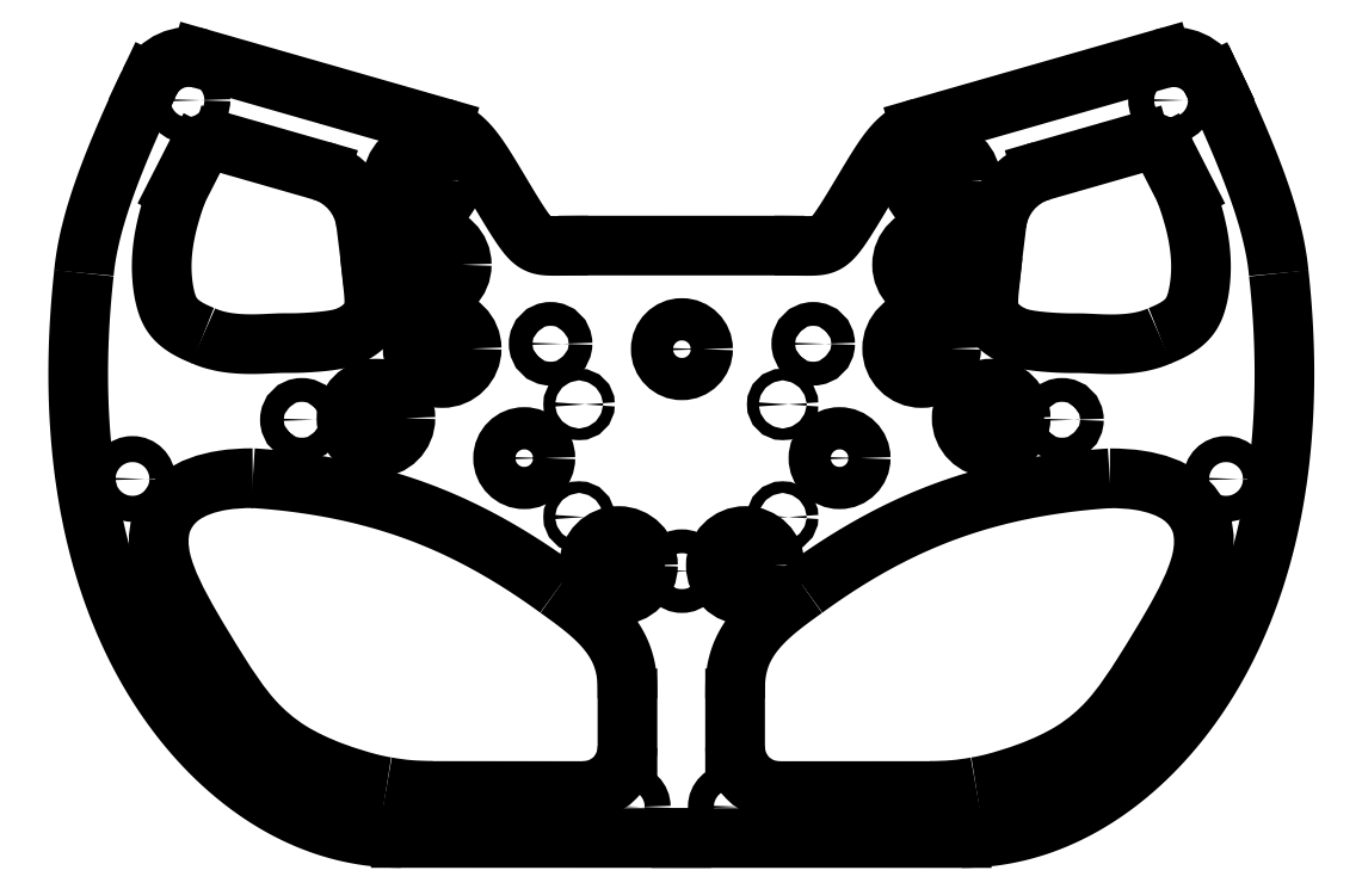
<metadata>
{"format":"dxf","ext":"dxf","renderer":"ezdxf+matplotlib","layout":"modelspace","background":"white","min_lineweight":24,"dpi":150}
</metadata>
<code>
0
SECTION
2
ENTITIES
0
CIRCLE
8
0
10
-136.3
20
-27.06
30
0
40
2.75
210
-0
220
0
230
1
0
CIRCLE
8
0
10
-200.8
20
-23.52
30
0
40
1.35
210
-0
220
0
230
1
0
CIRCLE
8
0
10
-200.8
20
-49.52
30
0
40
1.35
210
-0
220
0
230
1
0
CIRCLE
8
0
10
-247.8
20
-49.52
30
0
40
1.35
210
-0
220
0
230
1
0
CIRCLE
8
0
10
-247.8
20
-23.52
30
0
40
1.35
210
-0
220
0
230
1
0
CIRCLE
8
0
10
-224
20
-62.02
30
0
40
2.75
210
-0
220
0
230
1
0
CIRCLE
8
0
10
-193.7
20
-9.52
30
0
40
2.75
210
-0
220
0
230
1
0
CIRCLE
8
0
10
-254.3
20
-9.52
30
0
40
2.75
210
-0
220
0
230
1
0
CIRCLE
8
0
10
-311.8
20
-27.06
30
0
40
2.75
210
-0
220
0
230
1
0
SPLINE
8
0
70
0
71
5
72
21
73
15
74
0
42
1e-09
43
1e-10
44
1e-10
40
15.63
40
15.63
40
15.63
40
15.63
40
15.63
40
15.63
40
15.66
40
15.76
40
15.86
40
15.96
40
16.06
40
16.16
40
16.26
40
16.36
40
16.46
40
16.49
40
16.49
40
16.49
40
16.49
40
16.49
40
16.49
10
-347.2
20
50.24
30
0
10
-347.4
20
49.88
30
0
10
-348.1
20
48.26
30
0
10
-349.5
20
45.42
30
0
10
-351.3
20
41.44
30
0
10
-353.4
20
36.41
30
0
10
-355.7
20
30.83
30
0
10
-357.7
20
25.56
30
0
10
-359.3
20
20.62
30
0
10
-360.5
20
16.04
30
0
10
-361.3
20
12.39
30
0
10
-361.7
20
9.756
30
0
10
-361.9
20
8.002
30
0
10
-362
20
7.034
30
0
10
-362.1
20
6.808
30
0
0
SPLINE
8
0
70
0
71
5
72
21
73
15
74
0
42
1e-09
43
1e-10
44
1e-10
40
0
40
0
40
0
40
0
40
0
40
0
40
0.1
40
0.2
40
0.3
40
0.4
40
0.5
40
0.6
40
0.7
40
0.8
40
0.9
40
1
40
1
40
1
40
1
40
1
40
1
10
-362.1
20
6.808
30
0
10
-362.5
20
2.923
30
0
10
-363.2
20
-4.785
30
0
10
-363.7
20
-16.15
30
0
10
-363.3
20
-30.93
30
0
10
-360.9
20
-48.67
30
0
10
-356.5
20
-65.52
30
0
10
-350
20
-81.2
30
0
10
-341.1
20
-95.32
30
0
10
-330.3
20
-107.3
30
0
10
-317.7
20
-116.6
30
0
10
-306.7
20
-121.4
30
0
10
-297.9
20
-123.2
30
0
10
-291.9
20
-123.6
30
0
10
-288.9
20
-123.6
30
0
0
LINE
8
0
10
-288.9
20
-123.6
30
0
11
-224.2
21
-123.6
31
0
0
LINE
8
0
10
-224.2
20
-123.6
30
0
11
-159.4
21
-123.6
31
0
0
SPLINE
8
0
70
0
71
5
72
21
73
15
74
0
42
1e-09
43
1e-10
44
1e-10
40
-1
40
-1
40
-1
40
-1
40
-1
40
-1
40
-0.9
40
-0.8
40
-0.7
40
-0.6
40
-0.5
40
-0.4
40
-0.3
40
-0.2
40
-0.1
40
0
40
0
40
0
40
0
40
0
40
0
10
-159.4
20
-123.6
30
0
10
-156.4
20
-123.6
30
0
10
-150.4
20
-123.2
30
0
10
-141.7
20
-121.4
30
0
10
-130.6
20
-116.7
30
0
10
-118
20
-107.4
30
0
10
-107.2
20
-95.35
30
0
10
-98.36
20
-81.24
30
0
10
-91.78
20
-65.55
30
0
10
-87.37
20
-48.7
30
0
10
-85.01
20
-30.96
30
0
10
-84.62
20
-16.19
30
0
10
-85.13
20
-4.822
30
0
10
-85.81
20
2.885
30
0
10
-86.24
20
6.771
30
0
0
SPLINE
8
0
70
0
71
5
72
21
73
15
74
0
42
1e-09
43
1e-10
44
1e-10
40
-16.49
40
-16.49
40
-16.49
40
-16.49
40
-16.49
40
-16.49
40
-16.46
40
-16.36
40
-16.26
40
-16.16
40
-16.06
40
-15.96
40
-15.86
40
-15.76
40
-15.66
40
-15.63
40
-15.63
40
-15.63
40
-15.63
40
-15.63
40
-15.63
10
-86.24
20
6.771
30
0
10
-86.26
20
6.997
30
0
10
-86.35
20
7.965
30
0
10
-86.57
20
9.718
30
0
10
-86.99
20
12.35
30
0
10
-87.77
20
16
30
0
10
-89.02
20
20.59
30
0
10
-90.63
20
25.52
30
0
10
-92.58
20
30.8
30
0
10
-94.84
20
36.38
30
0
10
-97.01
20
41.4
30
0
10
-98.82
20
45.39
30
0
10
-100.1
20
48.22
30
0
10
-100.9
20
49.84
30
0
10
-101.1
20
50.21
30
0
0
LINE
8
0
10
-101.1
20
50.21
30
0
11
-101.1
21
50.21
31
0
0
LINE
8
0
10
-101.1
20
50.21
30
0
11
-101.1
21
50.21
31
0
0
LINE
8
0
10
-101.1
20
50.21
30
0
11
-101.4
21
50.95
31
0
0
ARC
8
0
10
-110.5
20
46.68
30
0
40
10
210
0
220
-0
230
1
50
25.27
51
106
0
LINE
8
0
10
-113.2
20
56.3
30
0
11
-169
21
40.33
31
0
0
SPLINE
8
0
70
0
71
5
72
35
73
29
74
0
42
1e-09
43
1e-10
44
1e-10
40
-3.007
40
-3.007
40
-3.007
40
-3.007
40
-3.007
40
-3.007
40
-2.982
40
-2.954
40
-2.925
40
-2.897
40
-2.868
40
-2.84
40
-2.811
40
-2.782
40
-2.754
40
-2.725
40
-2.697
40
-2.668
40
-2.64
40
-2.611
40
-2.582
40
-2.554
40
-2.525
40
-2.497
40
-2.468
40
-2.44
40
-2.411
40
-2.382
40
-2.354
40
-2.325
40
-2.325
40
-2.325
40
-2.325
40
-2.325
40
-2.325
10
-169
20
40.33
30
0
10
-169.3
20
40.22
30
0
10
-170.1
20
39.98
30
0
10
-171.2
20
39.53
30
0
10
-172.6
20
38.73
30
0
10
-174.2
20
37.42
30
0
10
-175.7
20
35.75
30
0
10
-177.1
20
33.8
30
0
10
-178.6
20
31.61
30
0
10
-180
20
29.25
30
0
10
-181.5
20
26.81
30
0
10
-182.9
20
24.37
30
0
10
-184.4
20
22.02
30
0
10
-185.7
20
19.86
30
0
10
-186.9
20
17.96
30
0
10
-188
20
16.37
30
0
10
-189
20
15.12
30
0
10
-189.9
20
14.21
30
0
10
-190.9
20
13.61
30
0
10
-191.9
20
13.27
30
0
10
-193
20
13.11
30
0
10
-194.4
20
13.07
30
0
10
-195.9
20
13.08
30
0
10
-197.6
20
13.11
30
0
10
-199.3
20
13.14
30
0
10
-200.6
20
13.15
30
0
10
-201.6
20
13.15
30
0
10
-202.3
20
13.15
30
0
10
-202.6
20
13.15
30
0
0
LINE
8
0
10
-202.6
20
13.15
30
0
11
-245.7
21
13.16
31
0
0
SPLINE
8
0
70
0
71
5
72
35
73
29
74
0
42
1e-09
43
1e-10
44
1e-10
40
2.325
40
2.325
40
2.325
40
2.325
40
2.325
40
2.325
40
2.354
40
2.382
40
2.411
40
2.44
40
2.468
40
2.497
40
2.525
40
2.554
40
2.582
40
2.611
40
2.64
40
2.668
40
2.697
40
2.725
40
2.754
40
2.782
40
2.811
40
2.84
40
2.868
40
2.897
40
2.925
40
2.954
40
2.982
40
3.007
40
3.007
40
3.007
40
3.007
40
3.007
40
3.007
10
-245.7
20
13.16
30
0
10
-246
20
13.16
30
0
10
-246.7
20
13.16
30
0
10
-247.7
20
13.15
30
0
10
-249
20
13.14
30
0
10
-250.7
20
13.12
30
0
10
-252.4
20
13.09
30
0
10
-253.9
20
13.08
30
0
10
-255.3
20
13.12
30
0
10
-256.4
20
13.27
30
0
10
-257.4
20
13.62
30
0
10
-258.4
20
14.22
30
0
10
-259.3
20
15.13
30
0
10
-260.3
20
16.38
30
0
10
-261.4
20
17.97
30
0
10
-262.6
20
19.87
30
0
10
-263.9
20
22.04
30
0
10
-265.3
20
24.38
30
0
10
-266.8
20
26.82
30
0
10
-268.3
20
29.27
30
0
10
-269.7
20
31.62
30
0
10
-271.1
20
33.81
30
0
10
-272.6
20
35.76
30
0
10
-274.1
20
37.43
30
0
10
-275.7
20
38.74
30
0
10
-277.1
20
39.54
30
0
10
-278.2
20
40
30
0
10
-279
20
40.24
30
0
10
-279.3
20
40.34
30
0
0
LINE
8
0
10
-279.3
20
40.34
30
0
11
-335.1
21
56.33
31
0
0
ARC
8
0
10
-337.8
20
46.71
30
0
40
10
210
0
220
-0
230
1
50
74
51
154.7
0
LINE
8
0
10
-346.9
20
50.99
30
0
11
-347.2
21
50.24
31
0
0
CIRCLE
8
0
10
-320.2
20
-106.7
30
0
40
3
210
-0
220
0
230
1
0
CIRCLE
8
0
10
-98.4
20
-40.73
30
0
40
3
210
-0
220
0
230
1
0
CIRCLE
8
0
10
-129
20
-106.7
30
0
40
3
210
-0
220
0
230
1
0
CIRCLE
8
0
10
-350.8
20
-40.73
30
0
40
3
210
-0
220
0
230
1
0
CIRCLE
8
0
10
-236.5
20
-116.4
30
0
40
3
210
-0
220
0
230
1
0
CIRCLE
8
0
10
-111.1
20
46.72
30
0
40
3
210
-0
220
0
230
1
0
CIRCLE
8
0
10
-212.7
20
-116.4
30
0
40
3
210
-0
220
0
230
1
0
CIRCLE
8
0
10
-338.1
20
46.72
30
0
40
3
210
-0
220
0
230
1
0
CIRCLE
8
0
10
-166.4
20
8.726
30
0
40
6.8
210
-0
220
0
230
1
0
CIRCLE
8
0
10
-152.6
20
-26.68
30
0
40
6.8
210
-0
220
0
230
1
0
CIRCLE
8
0
10
-238.7
20
-60.71
30
0
40
6.8
210
-0
220
0
230
1
0
CIRCLE
8
0
10
-279.4
20
-10.63
30
0
40
6.8
210
-0
220
0
230
1
0
CIRCLE
8
0
10
-283.9
20
28.13
30
0
40
6.8
210
-0
220
0
230
1
0
CIRCLE
8
0
10
-281.6
20
8.726
30
0
40
6.8
210
-0
220
0
230
1
0
CIRCLE
8
0
10
-294.6
20
-26.68
30
0
40
6.8
210
-0
220
0
230
1
0
CIRCLE
8
0
10
-209.4
20
-60.71
30
0
40
6.8
210
-0
220
0
230
1
0
CIRCLE
8
0
10
-168.7
20
-10.63
30
0
40
6.8
210
-0
220
0
230
1
0
CIRCLE
8
0
10
-164.1
20
28.13
30
0
40
6.8
210
-0
220
0
230
1
0
LINE
8
0
10
-211.7
20
-102.6
30
0
11
-211.7
21
-91.41
31
0
0
SPLINE
8
0
70
0
71
5
72
21
73
15
74
0
42
1e-09
43
1e-10
44
1e-10
40
5.742
40
5.742
40
5.742
40
5.742
40
5.742
40
5.742
40
5.767
40
5.792
40
5.817
40
5.842
40
5.867
40
5.892
40
5.917
40
5.942
40
5.967
40
5.989
40
5.989
40
5.989
40
5.989
40
5.989
40
5.989
10
-211.7
20
-91.41
30
0
10
-211.7
20
-90.79
30
0
10
-211.7
20
-89.68
30
0
10
-211.7
20
-88.37
30
0
10
-211.7
20
-87.06
30
0
10
-211.5
20
-84.97
30
0
10
-210.7
20
-81.81
30
0
10
-209.2
20
-78.44
30
0
10
-206.8
20
-75.19
30
0
10
-203.8
20
-72.28
30
0
10
-200.8
20
-69.83
30
0
10
-198.6
20
-68.16
30
0
10
-197
20
-67.04
30
0
10
-196.1
20
-66.36
30
0
10
-195.6
20
-66.04
30
0
0
SPLINE
8
0
70
0
71
5
72
20
73
14
74
0
42
1e-09
43
1e-10
44
1e-10
40
-0.8864
40
-0.8864
40
-0.8864
40
-0.8864
40
-0.8864
40
-0.8864
40
-0.8
40
-0.7
40
-0.6
40
-0.5
40
-0.4
40
-0.3
40
-0.2
40
-0.1
40
0
40
0
40
0
40
0
40
0
40
0
10
-195.6
20
-66.04
30
0
10
-194.4
20
-65.14
30
0
10
-191.7
20
-63.21
30
0
10
-187.5
20
-60.39
30
0
10
-181.8
20
-56.85
30
0
10
-174.4
20
-52.89
30
0
10
-166.7
20
-49.41
30
0
10
-158.7
20
-46.53
30
0
10
-150.6
20
-44.24
30
0
10
-142.3
20
-42.49
30
0
10
-135.6
20
-41.49
30
0
10
-130.4
20
-40.95
30
0
10
-127
20
-40.69
30
0
10
-125.2
20
-40.58
30
0
0
SPLINE
8
0
70
0
71
3
72
28
73
24
74
0
42
1e-09
43
1e-10
44
1e-10
40
0.07542
40
0.07542
40
0.07542
40
0.07542
40
0.125
40
0.125
40
0.2186
40
0.2186
40
0.2949
40
0.2949
40
0.376
40
0.376
40
0.5016
40
0.5016
40
0.5877
40
0.5877
40
0.6908
40
0.6908
40
0.7681
40
0.7681
40
0.8438
40
0.8438
40
0.916
40
0.916
40
0.964
40
0.964
40
0.964
40
0.964
10
-125.2
20
-40.58
30
0
10
-122.8
20
-40.57
30
0
10
-120.5
20
-40.73
30
0
10
-114.5
20
-41.65
30
0
10
-111.2
20
-42.84
30
0
10
-106.4
20
-46.4
30
0
10
-104.9
20
-48.55
30
0
10
-103.3
20
-53.72
30
0
10
-103.4
20
-56.69
30
0
10
-105.2
20
-64.5
30
0
10
-107.9
20
-69.58
30
0
10
-112.9
20
-78.22
30
0
10
-115
20
-81.73
30
0
10
-119.7
20
-89.17
30
0
10
-122.3
20
-93.06
30
0
10
-127.8
20
-99.17
30
0
10
-130.6
20
-101.5
30
0
10
-136.8
20
-105.5
30
0
10
-140.4
20
-107.1
30
0
10
-146.8
20
-109.5
30
0
10
-149.8
20
-110.4
30
0
10
-153.7
20
-111.4
30
0
10
-155
20
-111.7
30
0
10
-156.1
20
-111.8
30
0
0
SPLINE
8
0
70
0
71
3
72
10
73
6
74
0
42
1e-09
43
1e-10
44
1e-10
40
17.51
40
17.51
40
17.51
40
17.51
40
17.56
40
17.56
40
17.56
40
17.56
40
17.56
40
17.56
10
-156.1
20
-111.8
30
0
10
-159.4
20
-112.5
30
0
10
-163
20
-112.8
30
0
10
-166.8
20
-112.8
30
0
10
-166.8
20
-112.8
30
0
10
-166.8
20
-112.8
30
0
0
LINE
8
0
10
-166.8
20
-112.8
30
0
11
-201.6
21
-112.8
31
0
0
ARC
8
0
10
-201.6
20
-102.6
30
0
40
10.16
210
0
220
0
230
1
50
180
51
270
0
ARC
8
0
10
-246.7
20
-102.6
30
0
40
10.16
210
0
220
0
230
1
50
-90.03
51
0.0003013
0
LINE
8
0
10
-246.7
20
-112.8
30
0
11
-281.5
21
-112.8
31
0
0
SPLINE
8
0
70
0
71
3
72
11
73
7
74
0
42
1e-09
43
1e-10
44
1e-10
40
-17.56
40
-17.56
40
-17.56
40
-17.56
40
-17.56
40
-17.56
40
-17.56
40
-17.51
40
-17.51
40
-17.51
40
-17.51
10
-281.5
20
-112.8
30
0
10
-281.5
20
-112.8
30
0
10
-281.5
20
-112.8
30
0
10
-281.5
20
-112.8
30
0
10
-285.3
20
-112.8
30
0
10
-288.9
20
-112.4
30
0
10
-292.2
20
-111.8
30
0
0
SPLINE
8
0
70
0
71
3
72
28
73
24
74
0
42
1e-09
43
1e-10
44
1e-10
40
-0.964
40
-0.964
40
-0.964
40
-0.964
40
-0.916
40
-0.916
40
-0.8438
40
-0.8438
40
-0.7681
40
-0.7681
40
-0.6908
40
-0.6908
40
-0.5877
40
-0.5877
40
-0.5016
40
-0.5016
40
-0.376
40
-0.376
40
-0.2949
40
-0.2949
40
-0.2186
40
-0.2186
40
-0.125
40
-0.125
40
-0.07542
40
-0.07542
40
-0.07542
40
-0.07542
10
-292.2
20
-111.8
30
0
10
-293.3
20
-111.7
30
0
10
-294.6
20
-111.4
30
0
10
-298.6
20
-110.4
30
0
10
-301.5
20
-109.5
30
0
10
-308
20
-107.1
30
0
10
-311.5
20
-105.5
30
0
10
-317.8
20
-101.5
30
0
10
-320.5
20
-99.15
30
0
10
-326.1
20
-93.03
30
0
10
-328.6
20
-89.14
30
0
10
-333.3
20
-81.7
30
0
10
-335.4
20
-78.19
30
0
10
-340.4
20
-69.55
30
0
10
-343.1
20
-64.47
30
0
10
-344.9
20
-56.66
30
0
10
-345
20
-53.69
30
0
10
-343.4
20
-48.52
30
0
10
-341.9
20
-46.37
30
0
10
-337.1
20
-42.81
30
0
10
-333.8
20
-41.62
30
0
10
-327.8
20
-40.7
30
0
10
-325.5
20
-40.55
30
0
10
-323.1
20
-40.55
30
0
0
SPLINE
8
0
70
0
71
5
72
20
73
14
74
0
42
1e-09
43
1e-10
44
1e-10
40
0
40
0
40
0
40
0
40
0
40
0
40
0.1
40
0.2
40
0.3
40
0.4
40
0.5
40
0.6
40
0.7
40
0.8
40
0.8864
40
0.8864
40
0.8864
40
0.8864
40
0.8864
40
0.8864
10
-323.1
20
-40.55
30
0
10
-321.3
20
-40.66
30
0
10
-317.9
20
-40.93
30
0
10
-312.7
20
-41.47
30
0
10
-306
20
-42.47
30
0
10
-297.7
20
-44.22
30
0
10
-289.6
20
-46.51
30
0
10
-281.6
20
-49.39
30
0
10
-273.9
20
-52.88
30
0
10
-266.5
20
-56.83
30
0
10
-260.8
20
-60.38
30
0
10
-256.6
20
-63.21
30
0
10
-253.9
20
-65.13
30
0
10
-252.7
20
-66.04
30
0
0
SPLINE
8
0
70
0
71
5
72
21
73
15
74
0
42
1e-09
43
1e-10
44
1e-10
40
-5.989
40
-5.989
40
-5.989
40
-5.989
40
-5.989
40
-5.989
40
-5.967
40
-5.942
40
-5.917
40
-5.892
40
-5.867
40
-5.842
40
-5.817
40
-5.792
40
-5.767
40
-5.742
40
-5.742
40
-5.742
40
-5.742
40
-5.742
40
-5.742
10
-252.7
20
-66.04
30
0
10
-252.2
20
-66.35
30
0
10
-251.3
20
-67.04
30
0
10
-249.7
20
-68.16
30
0
10
-247.5
20
-69.83
30
0
10
-244.5
20
-72.28
30
0
10
-241.5
20
-75.18
30
0
10
-239.2
20
-78.44
30
0
10
-237.6
20
-81.8
30
0
10
-236.9
20
-84.96
30
0
10
-236.6
20
-87.05
30
0
10
-236.6
20
-88.37
30
0
10
-236.6
20
-89.68
30
0
10
-236.6
20
-90.79
30
0
10
-236.6
20
-91.4
30
0
0
LINE
8
0
10
-236.6
20
-91.4
30
0
11
-236.6
21
-102.6
31
0
0
CIRCLE
8
0
10
-187.6
20
-35.92
30
0
40
4.875
210
-0
220
0
230
1
0
LINE
8
0
10
-112.2
20
34.44
30
0
11
-107.9
21
25.89
31
0
0
SPLINE
8
0
70
0
71
5
72
26
73
20
74
0
42
1e-09
43
1e-10
44
1e-10
40
-11.07
40
-11.07
40
-11.07
40
-11.07
40
-11.07
40
-11.07
40
-11.01
40
-10.94
40
-10.87
40
-10.81
40
-10.74
40
-10.67
40
-10.61
40
-10.54
40
-10.47
40
-10.41
40
-10.34
40
-10.27
40
-10.21
40
-10.14
40
-10.07
40
-10.07
40
-10.07
40
-10.07
40
-10.07
40
-10.07
10
-107.9
20
25.89
30
0
10
-107.6
20
25.23
30
0
10
-107.2
20
23.93
30
0
10
-106.5
20
22.01
30
0
10
-105.8
20
19.52
30
0
10
-105.1
20
16.54
30
0
10
-104.6
20
13.69
30
0
10
-104.2
20
10.99
30
0
10
-104.1
20
8.428
30
0
10
-104.2
20
6.031
30
0
10
-104.5
20
3.804
30
0
10
-104.8
20
1.754
30
0
10
-105.3
20
-0.1218
30
0
10
-105.9
20
-1.833
30
0
10
-106.9
20
-3.408
30
0
10
-108.3
20
-4.882
30
0
10
-110.1
20
-6.011
30
0
10
-111.7
20
-6.843
30
0
10
-113
20
-7.393
30
0
10
-113.7
20
-7.667
30
0
0
SPLINE
8
0
70
0
71
5
72
36
73
30
74
0
42
1e-09
43
1e-10
44
1e-10
40
-10.07
40
-10.07
40
-10.07
40
-10.07
40
-10.07
40
-10.07
40
-10.03
40
-9.992
40
-9.952
40
-9.912
40
-9.872
40
-9.832
40
-9.792
40
-9.752
40
-9.712
40
-9.672
40
-9.632
40
-9.592
40
-9.552
40
-9.512
40
-9.472
40
-9.432
40
-9.392
40
-9.352
40
-9.312
40
-9.272
40
-9.232
40
-9.192
40
-9.152
40
-9.112
40
-9.072
40
-9.072
40
-9.072
40
-9.072
40
-9.072
40
-9.072
10
-113.7
20
-7.667
30
0
10
-114.4
20
-7.955
30
0
10
-115.7
20
-8.471
30
0
10
-117.7
20
-9.066
30
0
10
-120.6
20
-9.526
30
0
10
-124.2
20
-9.686
30
0
10
-127.4
20
-9.605
30
0
10
-130
20
-9.46
30
0
10
-131.9
20
-9.37
30
0
10
-133.4
20
-9.389
30
0
10
-135.2
20
-9.388
30
0
10
-137.6
20
-9.292
30
0
10
-140.4
20
-9.098
30
0
10
-143.1
20
-8.815
30
0
10
-145.3
20
-8.446
30
0
10
-147
20
-7.922
30
0
10
-148.7
20
-7.143
30
0
10
-150.2
20
-6.129
30
0
10
-151.5
20
-4.933
30
0
10
-152.5
20
-3.623
30
0
10
-153
20
-2.234
30
0
10
-153.3
20
-0.7643
30
0
10
-153.3
20
0.8068
30
0
10
-153.2
20
2.507
30
0
10
-153
20
4.355
30
0
10
-152.7
20
6.36
30
0
10
-152.6
20
8.092
30
0
10
-152.4
20
9.464
30
0
10
-152.3
20
10.41
30
0
10
-152.3
20
10.89
30
0
0
LINE
8
0
10
-152.3
20
10.89
30
0
11
-151.4
21
18.24
31
0
0
ARC
8
0
10
-137
20
16.48
30
0
40
14.5
210
0
220
0
230
1
50
106
51
173
0
LINE
8
0
10
-141
20
30.42
30
0
11
-118.1
21
36.98
31
0
0
ARC
8
0
10
-116.7
20
32.17
30
0
40
5
210
0
220
-0
230
1
50
27.03
51
106
0
CIRCLE
8
0
10
-260.4
20
-35.92
30
0
40
4.875
210
-0
220
0
230
1
0
ARC
8
0
10
-311.3
20
16.51
30
0
40
14.5
210
0
220
-0
230
1
50
6.964
51
74
0
LINE
8
0
10
-296.9
20
18.26
30
0
11
-296
21
10.91
31
0
0
SPLINE
8
0
70
0
71
5
72
36
73
30
74
0
42
1e-09
43
1e-10
44
1e-10
40
9.072
40
9.072
40
9.072
40
9.072
40
9.072
40
9.072
40
9.112
40
9.152
40
9.192
40
9.232
40
9.272
40
9.312
40
9.352
40
9.392
40
9.432
40
9.472
40
9.512
40
9.552
40
9.592
40
9.632
40
9.672
40
9.712
40
9.752
40
9.792
40
9.832
40
9.872
40
9.912
40
9.952
40
9.992
40
10.03
40
10.07
40
10.07
40
10.07
40
10.07
40
10.07
40
10.07
10
-296
20
10.91
30
0
10
-296
20
10.43
30
0
10
-295.9
20
9.484
30
0
10
-295.7
20
8.112
30
0
10
-295.6
20
6.379
30
0
10
-295.3
20
4.374
30
0
10
-295.1
20
2.526
30
0
10
-295
20
0.8259
30
0
10
-295
20
-0.7452
30
0
10
-295.3
20
-2.215
30
0
10
-295.8
20
-3.603
30
0
10
-296.8
20
-4.913
30
0
10
-298.1
20
-6.11
30
0
10
-299.6
20
-7.123
30
0
10
-301.3
20
-7.902
30
0
10
-303
20
-8.424
30
0
10
-305.2
20
-8.793
30
0
10
-307.9
20
-9.076
30
0
10
-310.7
20
-9.269
30
0
10
-313.1
20
-9.364
30
0
10
-314.9
20
-9.364
30
0
10
-316.4
20
-9.345
30
0
10
-318.3
20
-9.434
30
0
10
-320.9
20
-9.579
30
0
10
-324.1
20
-9.659
30
0
10
-327.7
20
-9.498
30
0
10
-330.5
20
-9.038
30
0
10
-332.6
20
-8.442
30
0
10
-333.9
20
-7.925
30
0
10
-334.6
20
-7.637
30
0
0
SPLINE
8
0
70
0
71
5
72
26
73
20
74
0
42
1e-09
43
1e-10
44
1e-10
40
10.07
40
10.07
40
10.07
40
10.07
40
10.07
40
10.07
40
10.14
40
10.21
40
10.27
40
10.34
40
10.41
40
10.47
40
10.54
40
10.61
40
10.67
40
10.74
40
10.81
40
10.87
40
10.94
40
11.01
40
11.07
40
11.07
40
11.07
40
11.07
40
11.07
40
11.07
10
-334.6
20
-7.637
30
0
10
-335.3
20
-7.363
30
0
10
-336.6
20
-6.813
30
0
10
-338.2
20
-5.98
30
0
10
-340
20
-4.851
30
0
10
-341.4
20
-3.376
30
0
10
-342.4
20
-1.801
30
0
10
-343
20
-0.0897
30
0
10
-343.5
20
1.786
30
0
10
-343.8
20
3.837
30
0
10
-344.1
20
6.063
30
0
10
-344.1
20
8.461
30
0
10
-344
20
11.02
30
0
10
-343.7
20
13.73
30
0
10
-343.2
20
16.58
30
0
10
-342.5
20
19.56
30
0
10
-341.8
20
22.04
30
0
10
-341.1
20
23.96
30
0
10
-340.6
20
25.26
30
0
10
-340.4
20
25.92
30
0
0
LINE
8
0
10
-340.4
20
25.92
30
0
11
-336
21
34.47
31
0
0
ARC
8
0
10
-331.6
20
32.2
30
0
40
5
210
0
220
-0
230
1
50
74
51
153
0
LINE
8
0
10
-330.2
20
37.01
30
0
11
-307.3
21
30.44
31
0
0
CIRCLE
8
0
10
-224
20
-10.76
30
0
40
4.875
210
-0
220
0
230
1
0
ENDSEC
0
EOF

</code>
